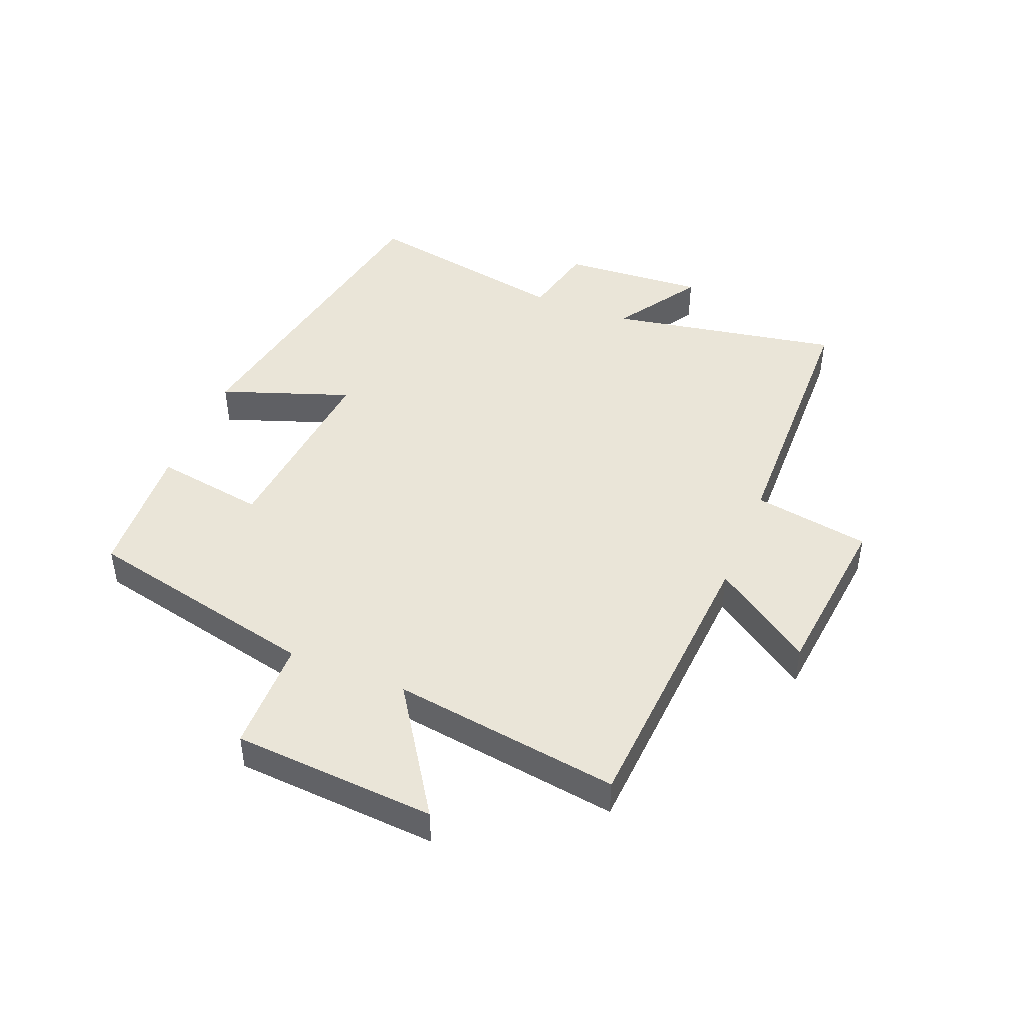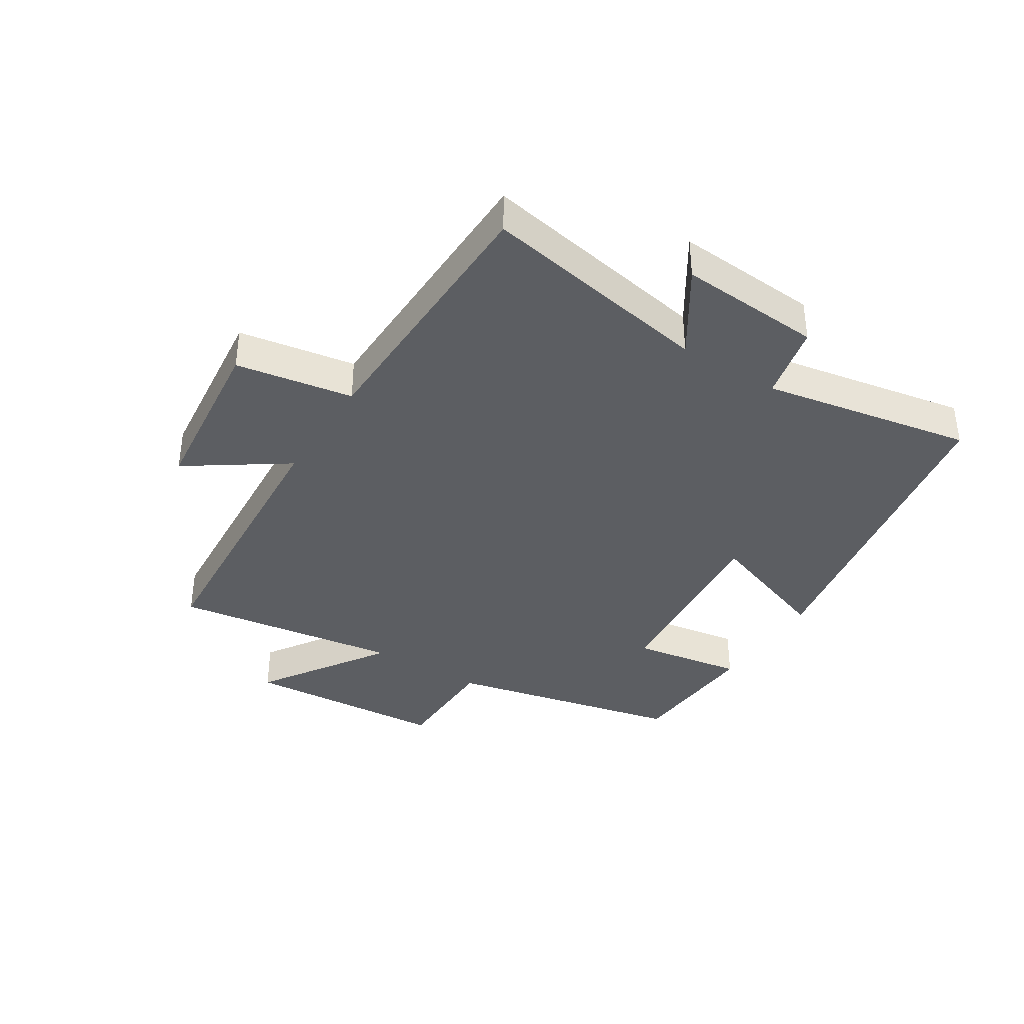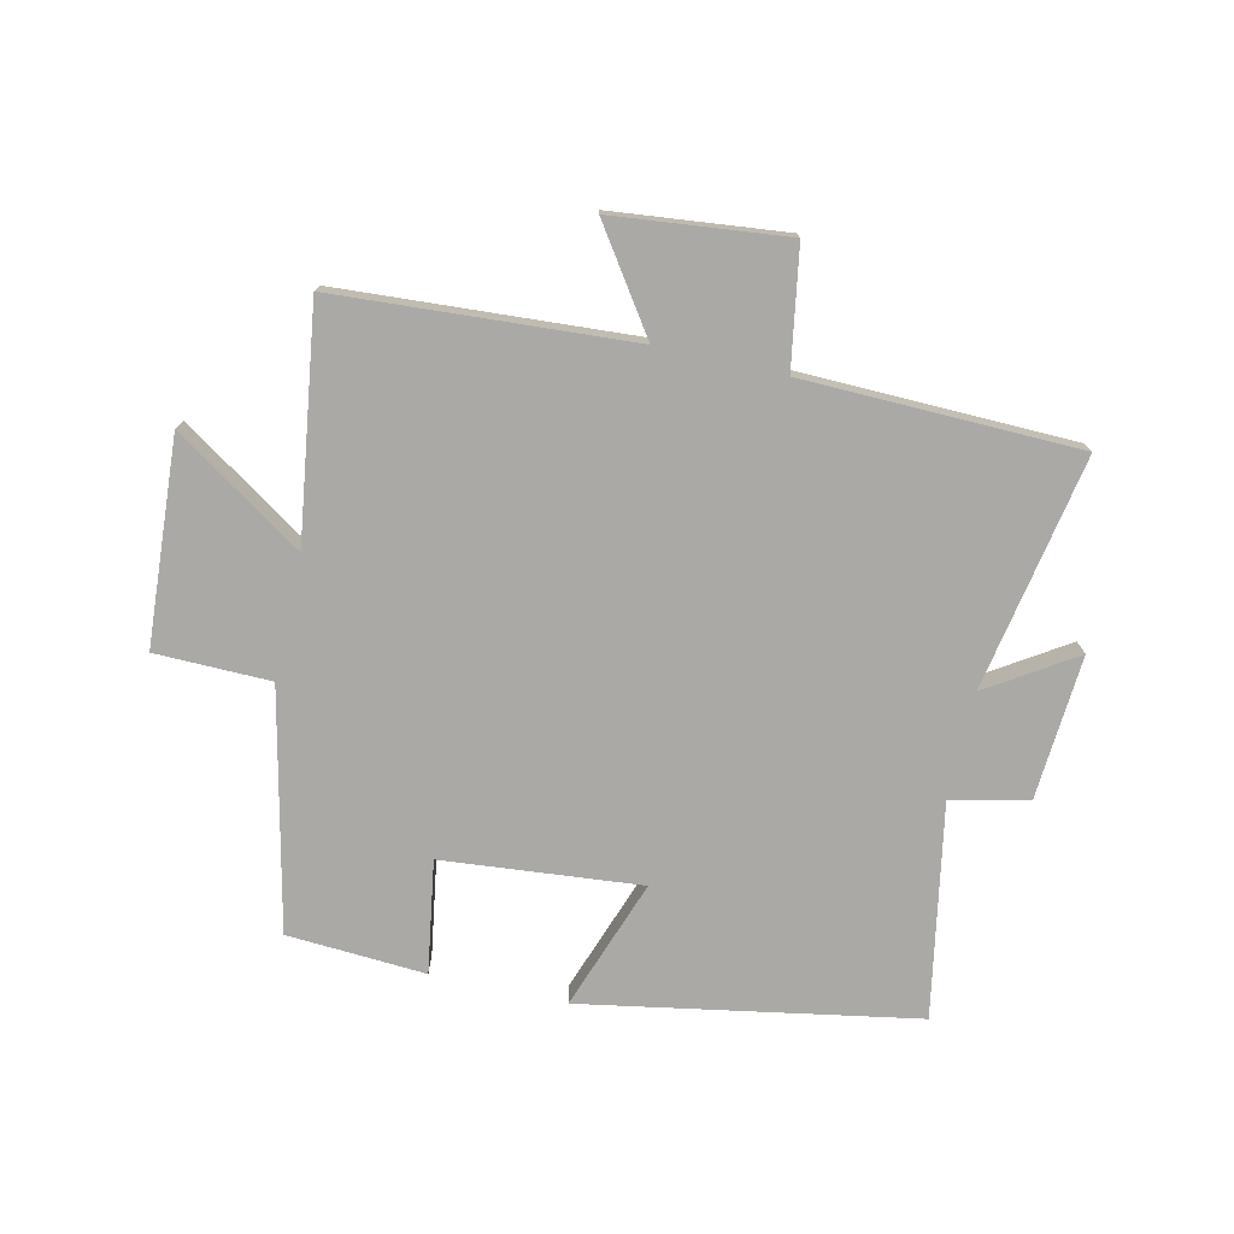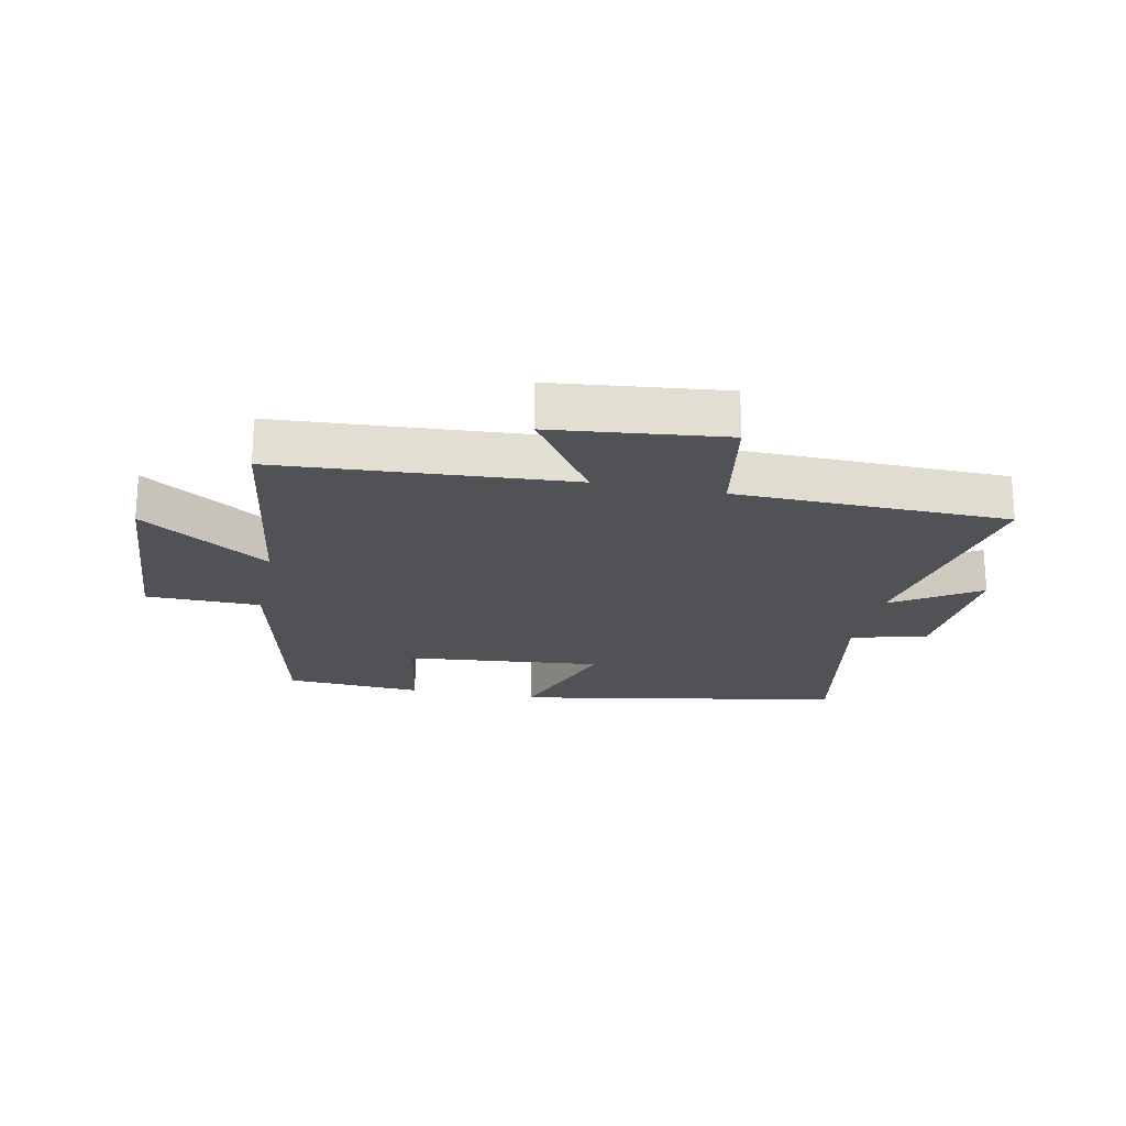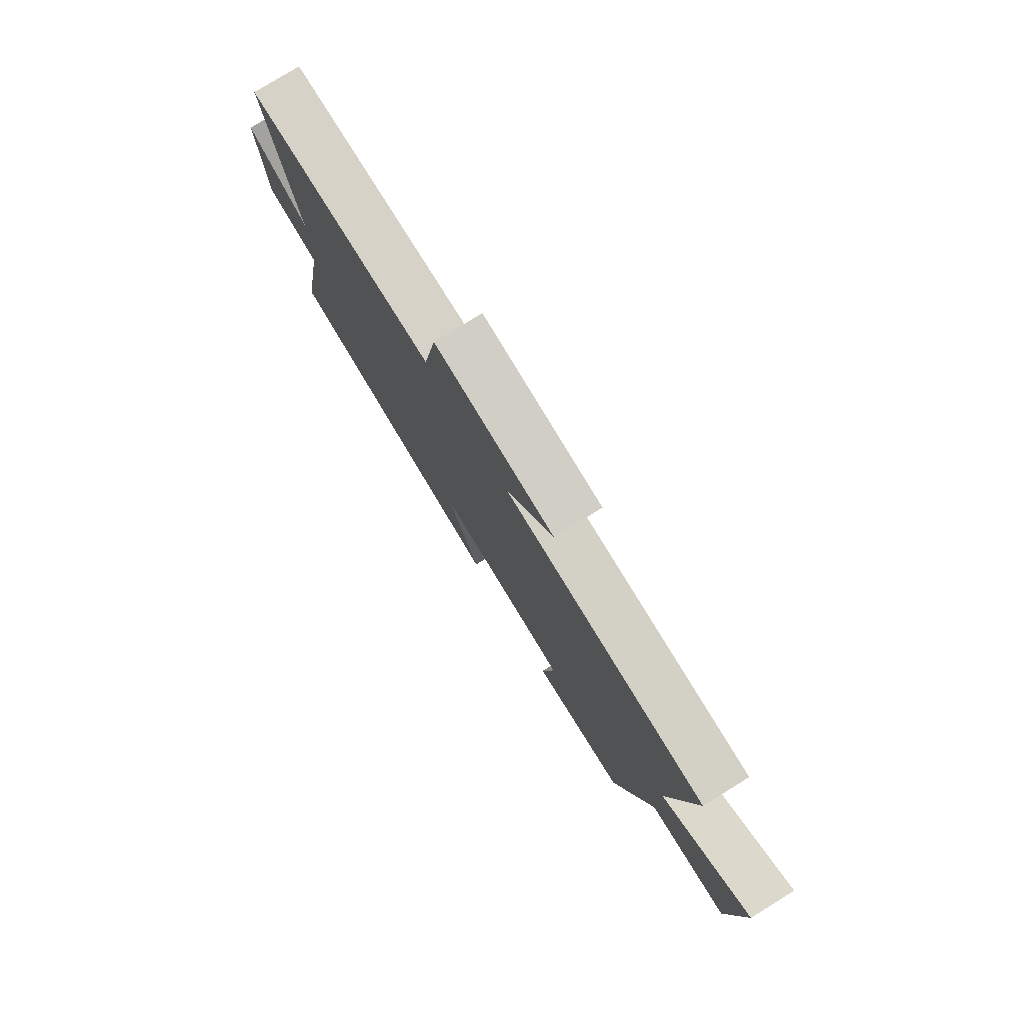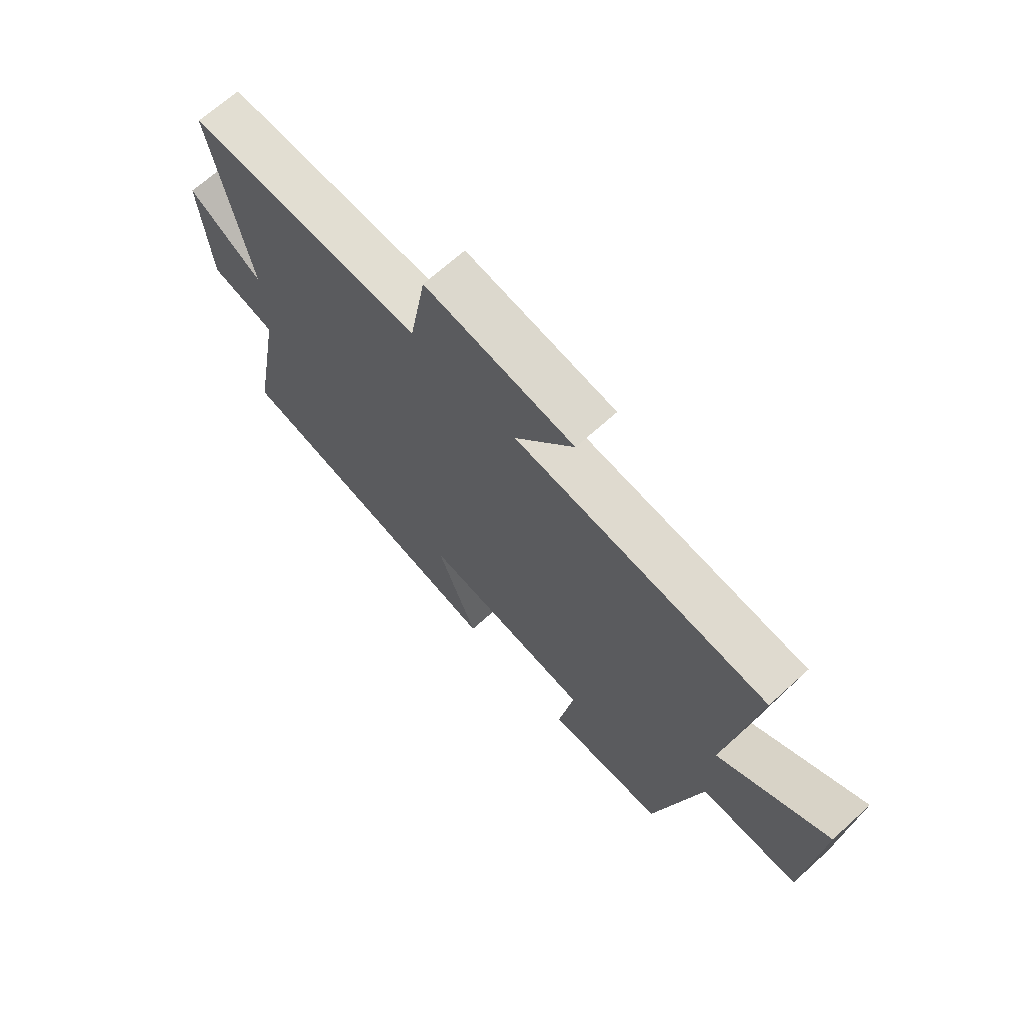
<metadata>
{"format":"obj","ext":"obj","renderer":"f3d","projection":"perspective","resolution":1024,"background":"white","views":[{"elev":45.2,"azim":-68.0,"up":"+Y"},{"elev":-37.8,"azim":57.8,"up":"+Y"},{"elev":-75.4,"azim":-12.8,"up":"+Y"},{"elev":-21.3,"azim":-11.5,"up":"+Y"},{"elev":78.2,"azim":-121.7,"up":"+Z"},{"elev":68.5,"azim":-132.2,"up":"+Z"}]}
</metadata>
<code>
v 0.569 0.07 0.49
v 0.5 0.07 0.111
v 0.64 0.07 0.201
v 0.624 0.07 -0.033
v 0.5 0.07 -0.061
v 0.563 0.07 -0.404
v 0.026 0.07 -0.5
v 0.101 0.07 -0.289
v -0.219 0.07 -0.319
v -0.19 0.07 -0.5
v -0.414 0.07 -0.486
v -0.5 0.07 -0.101
v -0.686 0.07 -0.098
v -0.708 0.07 0.234
v -0.5 0.07 0.097
v -0.553 0.07 0.469
v -0.078 0.07 0.5
v -0.188 0.07 0.661
v 0.092 0.07 0.691
v 0.124 0.07 0.5
v 0.569 0 0.49
v 0.5 0 0.111
v 0.64 0 0.201
v 0.624 0 -0.033
v 0.5 0 -0.061
v 0.563 0 -0.404
v 0.026 0 -0.5
v 0.101 0 -0.289
v -0.219 0 -0.319
v -0.19 0 -0.5
v -0.414 0 -0.486
v -0.5 0 -0.101
v -0.686 0 -0.098
v -0.708 0 0.234
v -0.5 0 0.097
v -0.553 0 0.469
v -0.078 0 0.5
v -0.188 0 0.661
v 0.092 0 0.691
v 0.124 0 0.5
f 17 18 19 20
f 20 1 2
f 17 20 2
f 16 17 2
f 15 16 2
f 12 13 14 15
f 11 12 15
f 10 11 15
f 9 10 15
f 8 9 15 2
f 5 6 7 8
f 5 8 2 3
f 3 4 5
f 40 39 38 37
f 22 21 40
f 22 40 37
f 22 37 36
f 22 36 35
f 35 34 33 32
f 35 32 31
f 35 31 30
f 35 30 29
f 22 35 29 28
f 28 27 26 25
f 23 22 28 25
f 25 24 23
f 1 21 22 2
f 2 22 23 3
f 3 23 24 4
f 4 24 25 5
f 5 25 26 6
f 6 26 27 7
f 7 27 28 8
f 8 28 29 9
f 9 29 30 10
f 10 30 31 11
f 11 31 32 12
f 12 32 33 13
f 13 33 34 14
f 14 34 35 15
f 15 35 36 16
f 16 36 37 17
f 17 37 38 18
f 18 38 39 19
f 19 39 40 20
f 20 40 21 1

</code>
